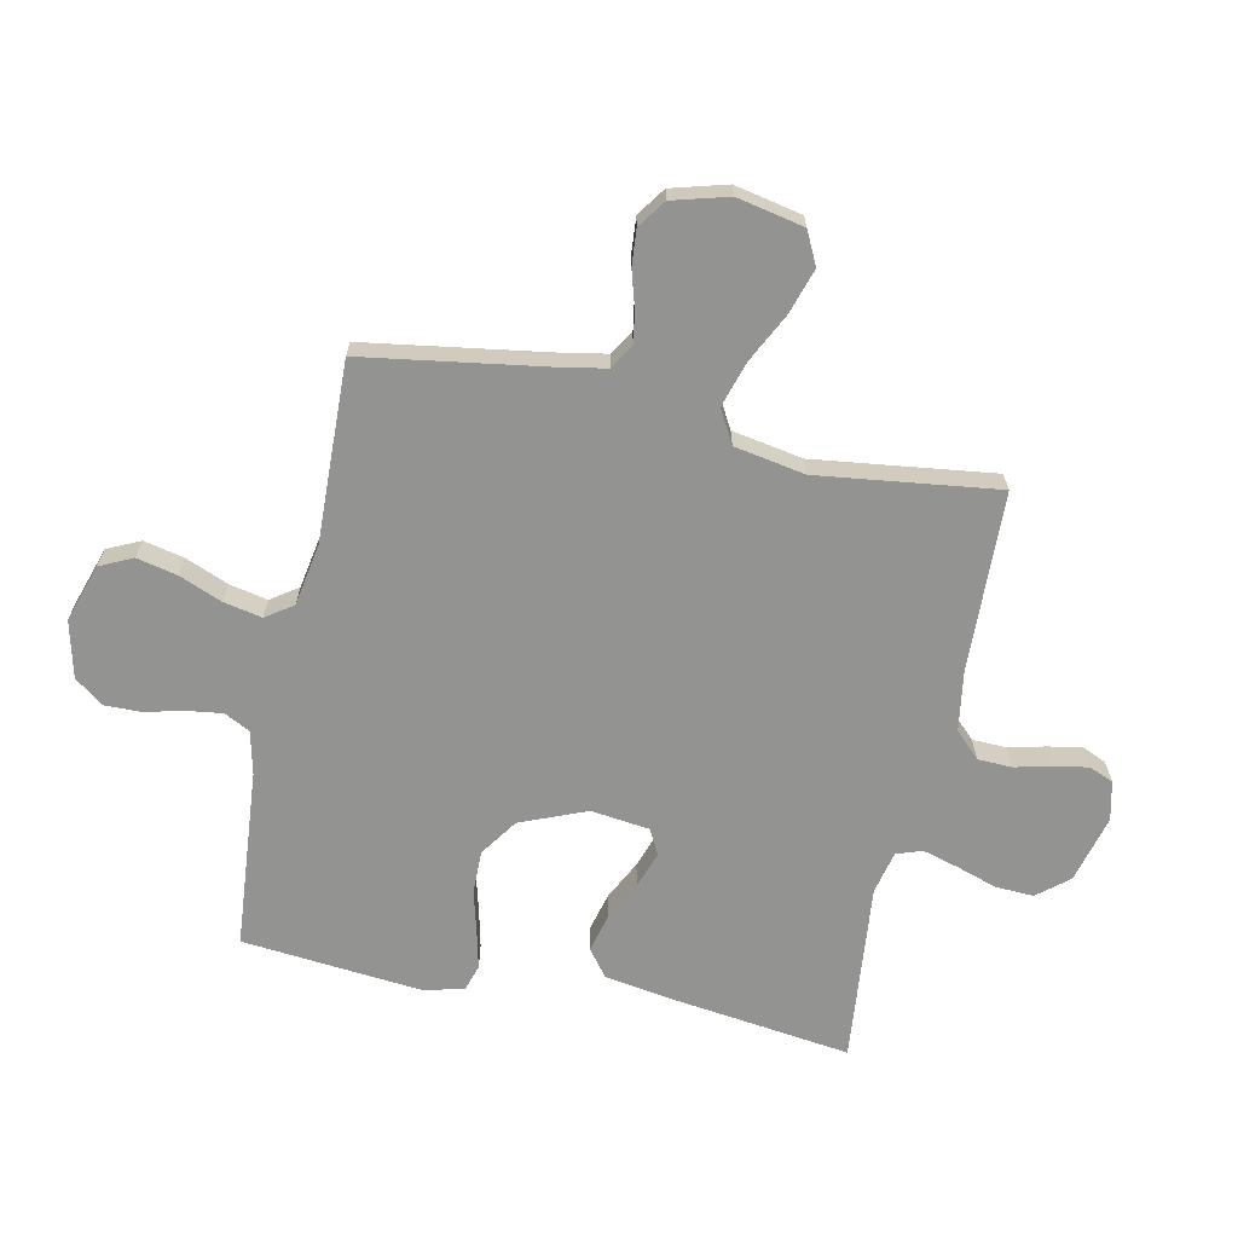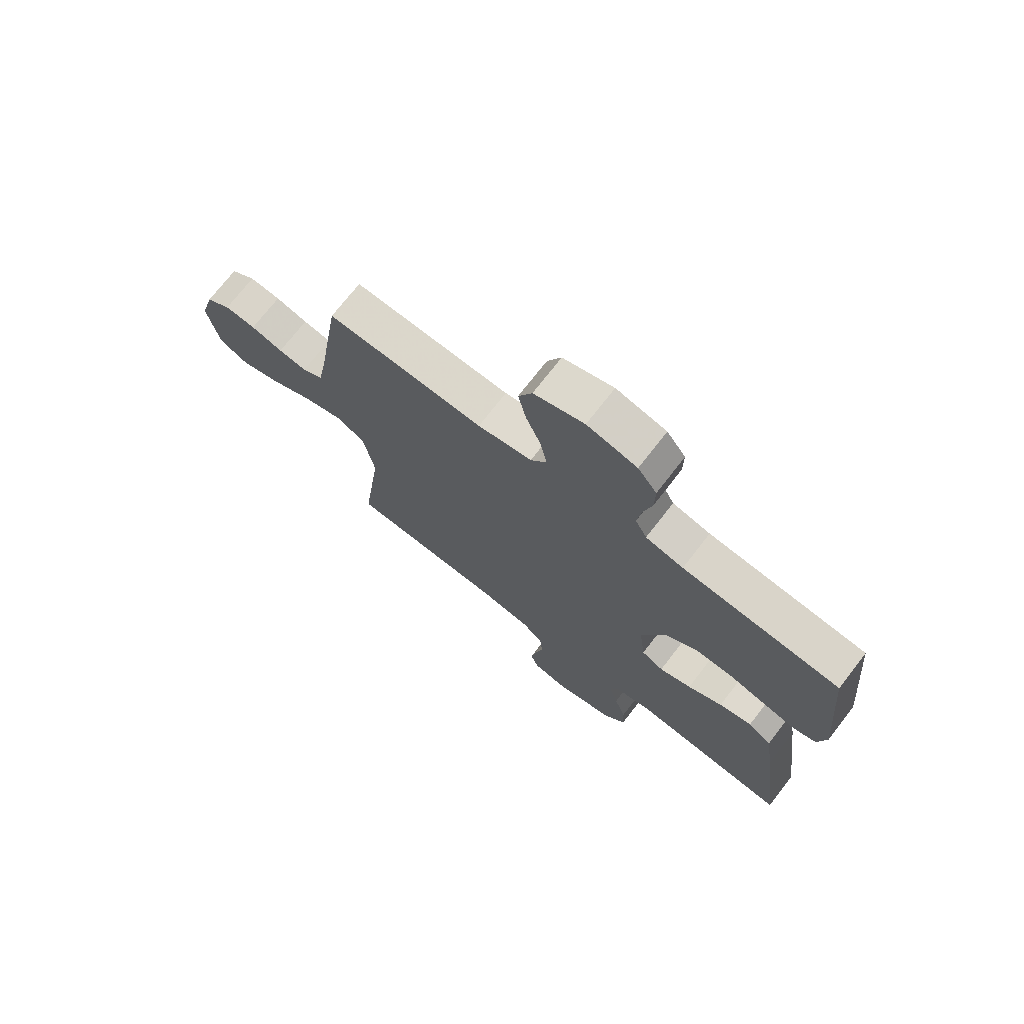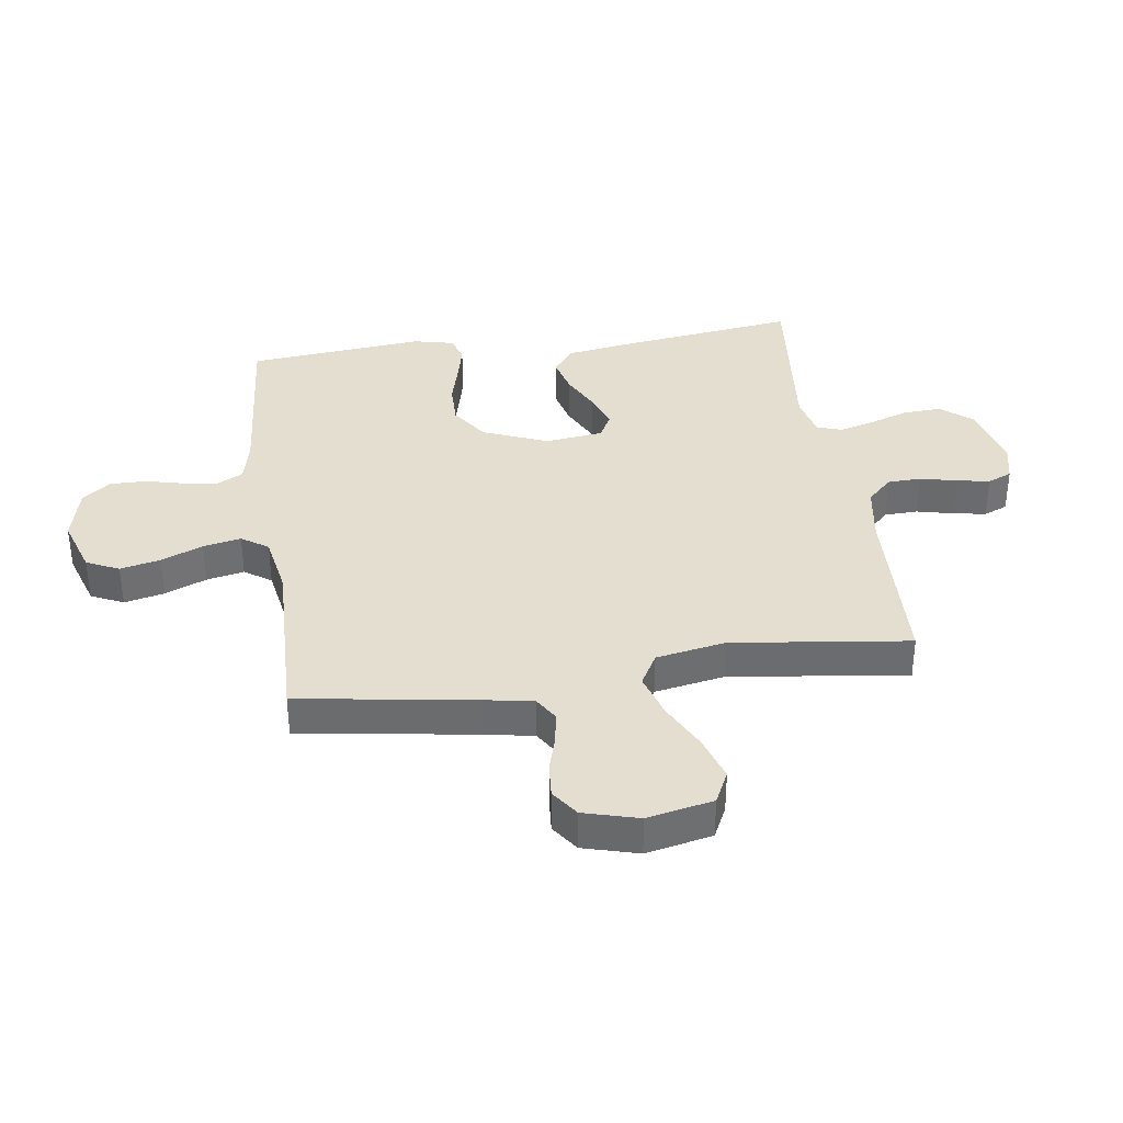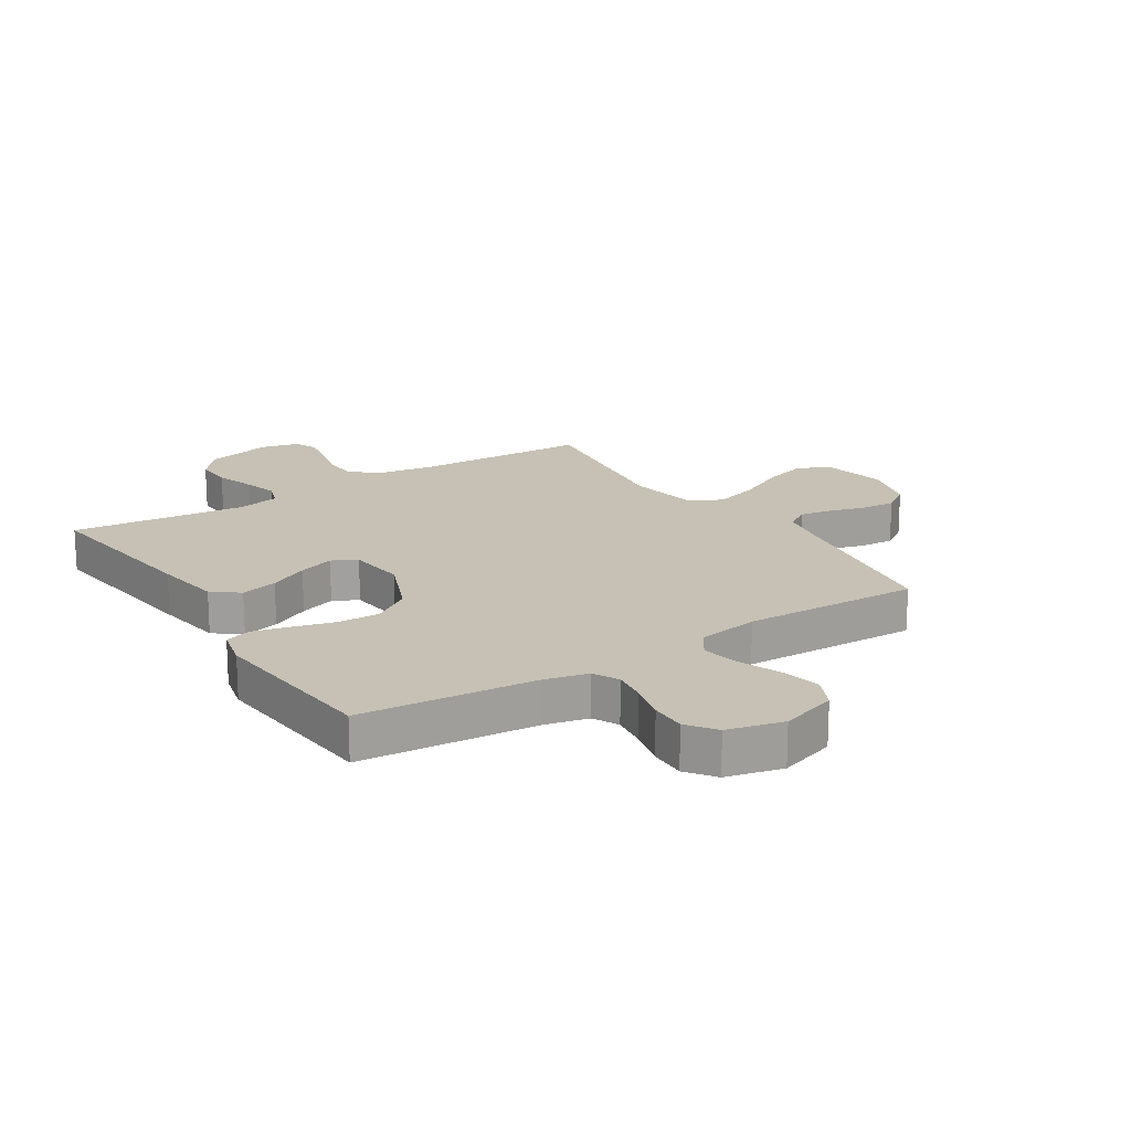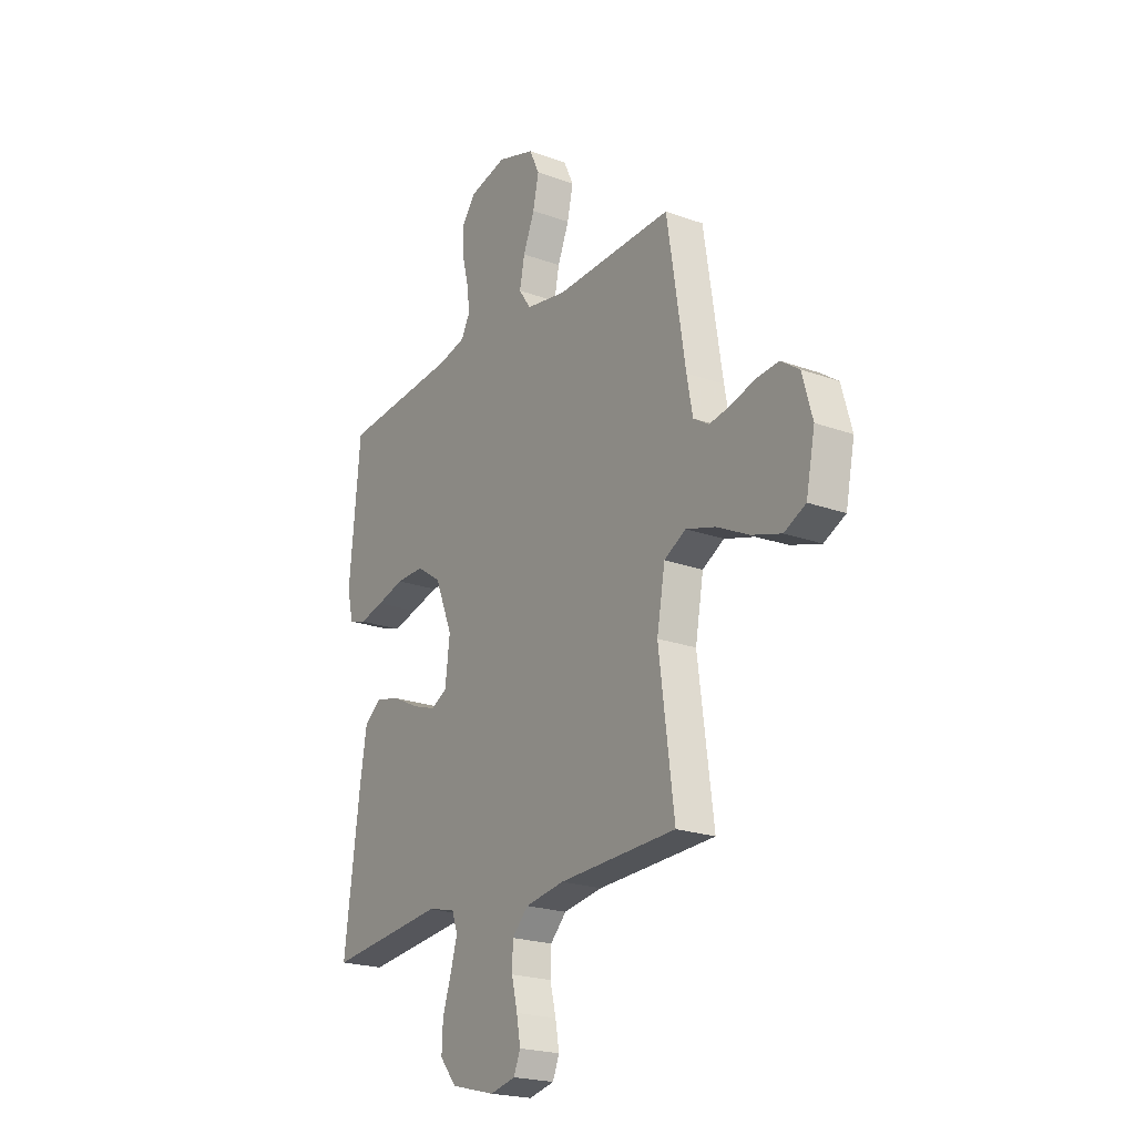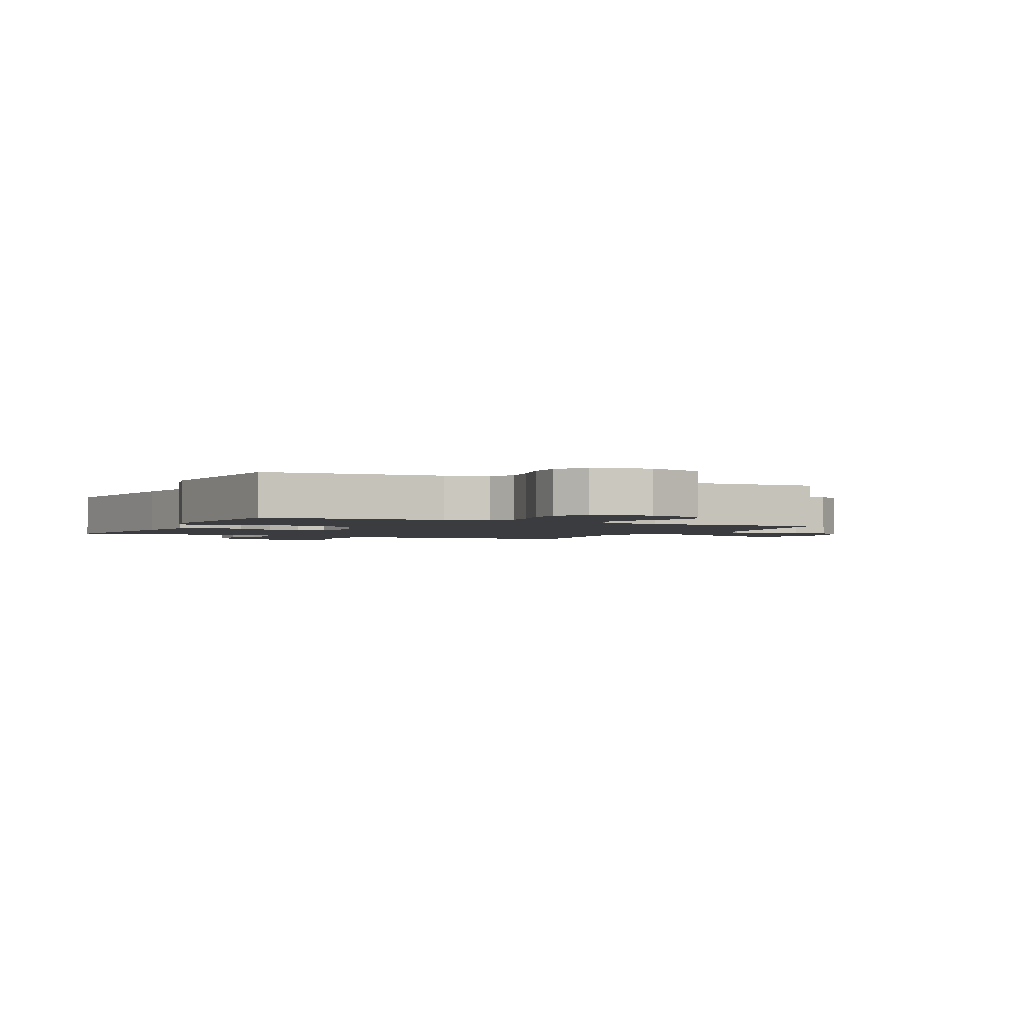
<metadata>
{"format":"obj","ext":"obj","renderer":"f3d","projection":"perspective","resolution":1024,"background":"white","views":[{"elev":-66.7,"azim":78.0,"up":"+Y"},{"elev":72.6,"azim":-142.2,"up":"+Z"},{"elev":36.4,"azim":81.7,"up":"+Y"},{"elev":18.5,"azim":-32.5,"up":"+Y"},{"elev":-21.6,"azim":57.3,"up":"+Z"},{"elev":-2.1,"azim":-25.6,"up":"+Y"}]}
</metadata>
<code>
v 0.5 0.07 -0.5
v 0.2 0.07 -0.511
v 0.1 0.07 -0.527
v 0.059 0.07 -0.569
v 0.057 0.07 -0.626
v 0.072 0.07 -0.688
v 0.082 0.07 -0.744
v 0.065 0.07 -0.785
v 0 0.07 -0.8
v -0.113 0.07 -0.771
v -0.156 0.07 -0.719
v -0.153 0.07 -0.655
v -0.131 0.07 -0.588
v -0.114 0.07 -0.528
v -0.129 0.07 -0.485
v -0.2 0.07 -0.469
v -0.5 0.07 -0.5
v -0.461 0.07 -0.2
v -0.443 0.07 -0.085
v -0.398 0.07 -0.05
v -0.335 0.07 -0.066
v -0.269 0.07 -0.099
v -0.208 0.07 -0.12
v -0.166 0.07 -0.098
v -0.154 0.07 0
v -0.199 0.07 0.11
v -0.262 0.07 0.153
v -0.334 0.07 0.152
v -0.405 0.07 0.133
v -0.468 0.07 0.118
v -0.512 0.07 0.132
v -0.528 0.07 0.2
v -0.5 0.07 0.5
v -0.2 0.07 0.526
v -0.128 0.07 0.543
v -0.106 0.07 0.586
v -0.114 0.07 0.645
v -0.13 0.07 0.71
v -0.131 0.07 0.771
v -0.095 0.07 0.819
v 0 0.07 0.842
v 0.096 0.07 0.811
v 0.122 0.07 0.756
v 0.107 0.07 0.688
v 0.078 0.07 0.617
v 0.065 0.07 0.553
v 0.096 0.07 0.508
v 0.2 0.07 0.49
v 0.5 0.07 0.5
v 0.547 0.07 0.2
v 0.562 0.07 0.119
v 0.602 0.07 0.094
v 0.656 0.07 0.103
v 0.717 0.07 0.121
v 0.776 0.07 0.126
v 0.823 0.07 0.093
v 0.849 0.07 0
v 0.826 0.07 -0.112
v 0.771 0.07 -0.139
v 0.695 0.07 -0.115
v 0.613 0.07 -0.074
v 0.537 0.07 -0.051
v 0.482 0.07 -0.082
v 0.461 0.07 -0.2
v 0.5 0 -0.5
v 0.2 0 -0.511
v 0.1 0 -0.527
v 0.059 0 -0.569
v 0.057 0 -0.626
v 0.072 0 -0.688
v 0.082 0 -0.744
v 0.065 0 -0.785
v 0 0 -0.8
v -0.113 0 -0.771
v -0.156 0 -0.719
v -0.153 0 -0.655
v -0.131 0 -0.588
v -0.114 0 -0.528
v -0.129 0 -0.485
v -0.2 0 -0.469
v -0.5 0 -0.5
v -0.461 0 -0.2
v -0.443 0 -0.085
v -0.398 0 -0.05
v -0.335 0 -0.066
v -0.269 0 -0.099
v -0.208 0 -0.12
v -0.166 0 -0.098
v -0.154 0 0
v -0.199 0 0.11
v -0.262 0 0.153
v -0.334 0 0.152
v -0.405 0 0.133
v -0.468 0 0.118
v -0.512 0 0.132
v -0.528 0 0.2
v -0.5 0 0.5
v -0.2 0 0.526
v -0.128 0 0.543
v -0.106 0 0.586
v -0.114 0 0.645
v -0.13 0 0.71
v -0.131 0 0.771
v -0.095 0 0.819
v 0 0 0.842
v 0.096 0 0.811
v 0.122 0 0.756
v 0.107 0 0.688
v 0.078 0 0.617
v 0.065 0 0.553
v 0.096 0 0.508
v 0.2 0 0.49
v 0.5 0 0.5
v 0.547 0 0.2
v 0.562 0 0.119
v 0.602 0 0.094
v 0.656 0 0.103
v 0.717 0 0.121
v 0.776 0 0.126
v 0.823 0 0.093
v 0.849 0 0
v 0.826 0 -0.112
v 0.771 0 -0.139
v 0.695 0 -0.115
v 0.613 0 -0.074
v 0.537 0 -0.051
v 0.482 0 -0.082
v 0.461 0 -0.2
f 58 59 60 61
f 58 61 62
f 57 58 62
f 56 57 62
f 53 54 55 56
f 52 53 56 62
f 51 52 62 63
f 48 49 50
f 47 48 50 51
f 42 43 44 45
f 42 45 46
f 41 42 46
f 40 41 46
f 37 38 39 40
f 36 37 40 46
f 35 36 46 47
f 31 32 33 34
f 28 29 30 31
f 28 31 34 35
f 19 20 21 22
f 19 22 23
f 16 17 18 19
f 15 16 19 23
f 14 15 23 24
f 10 11 12 13
f 10 13 14
f 9 10 14
f 5 6 7 8
f 5 8 9 14
f 64 1 2
f 63 64 2 3
f 27 28 35 47
f 26 27 47 51
f 25 26 51 63
f 4 5 14 24
f 24 25 63
f 3 4 24 63
f 125 124 123 122
f 126 125 122
f 126 122 121
f 126 121 120
f 120 119 118 117
f 126 120 117 116
f 127 126 116 115
f 114 113 112
f 115 114 112 111
f 109 108 107 106
f 110 109 106
f 110 106 105
f 110 105 104
f 104 103 102 101
f 110 104 101 100
f 111 110 100 99
f 98 97 96 95
f 95 94 93 92
f 99 98 95 92
f 86 85 84 83
f 87 86 83
f 83 82 81 80
f 87 83 80 79
f 88 87 79 78
f 77 76 75 74
f 78 77 74
f 78 74 73
f 72 71 70 69
f 78 73 72 69
f 66 65 128
f 67 66 128 127
f 111 99 92 91
f 115 111 91 90
f 127 115 90 89
f 88 78 69 68
f 127 89 88
f 127 88 68 67
f 1 65 66 2
f 2 66 67 3
f 3 67 68 4
f 4 68 69 5
f 5 69 70 6
f 6 70 71 7
f 7 71 72 8
f 8 72 73 9
f 9 73 74 10
f 10 74 75 11
f 11 75 76 12
f 12 76 77 13
f 13 77 78 14
f 14 78 79 15
f 15 79 80 16
f 16 80 81 17
f 17 81 82 18
f 18 82 83 19
f 19 83 84 20
f 20 84 85 21
f 21 85 86 22
f 22 86 87 23
f 23 87 88 24
f 24 88 89 25
f 25 89 90 26
f 26 90 91 27
f 27 91 92 28
f 28 92 93 29
f 29 93 94 30
f 30 94 95 31
f 31 95 96 32
f 32 96 97 33
f 33 97 98 34
f 34 98 99 35
f 35 99 100 36
f 36 100 101 37
f 37 101 102 38
f 38 102 103 39
f 39 103 104 40
f 40 104 105 41
f 41 105 106 42
f 42 106 107 43
f 43 107 108 44
f 44 108 109 45
f 45 109 110 46
f 46 110 111 47
f 47 111 112 48
f 48 112 113 49
f 49 113 114 50
f 50 114 115 51
f 51 115 116 52
f 52 116 117 53
f 53 117 118 54
f 54 118 119 55
f 55 119 120 56
f 56 120 121 57
f 57 121 122 58
f 58 122 123 59
f 59 123 124 60
f 60 124 125 61
f 61 125 126 62
f 62 126 127 63
f 63 127 128 64
f 64 128 65 1

</code>
